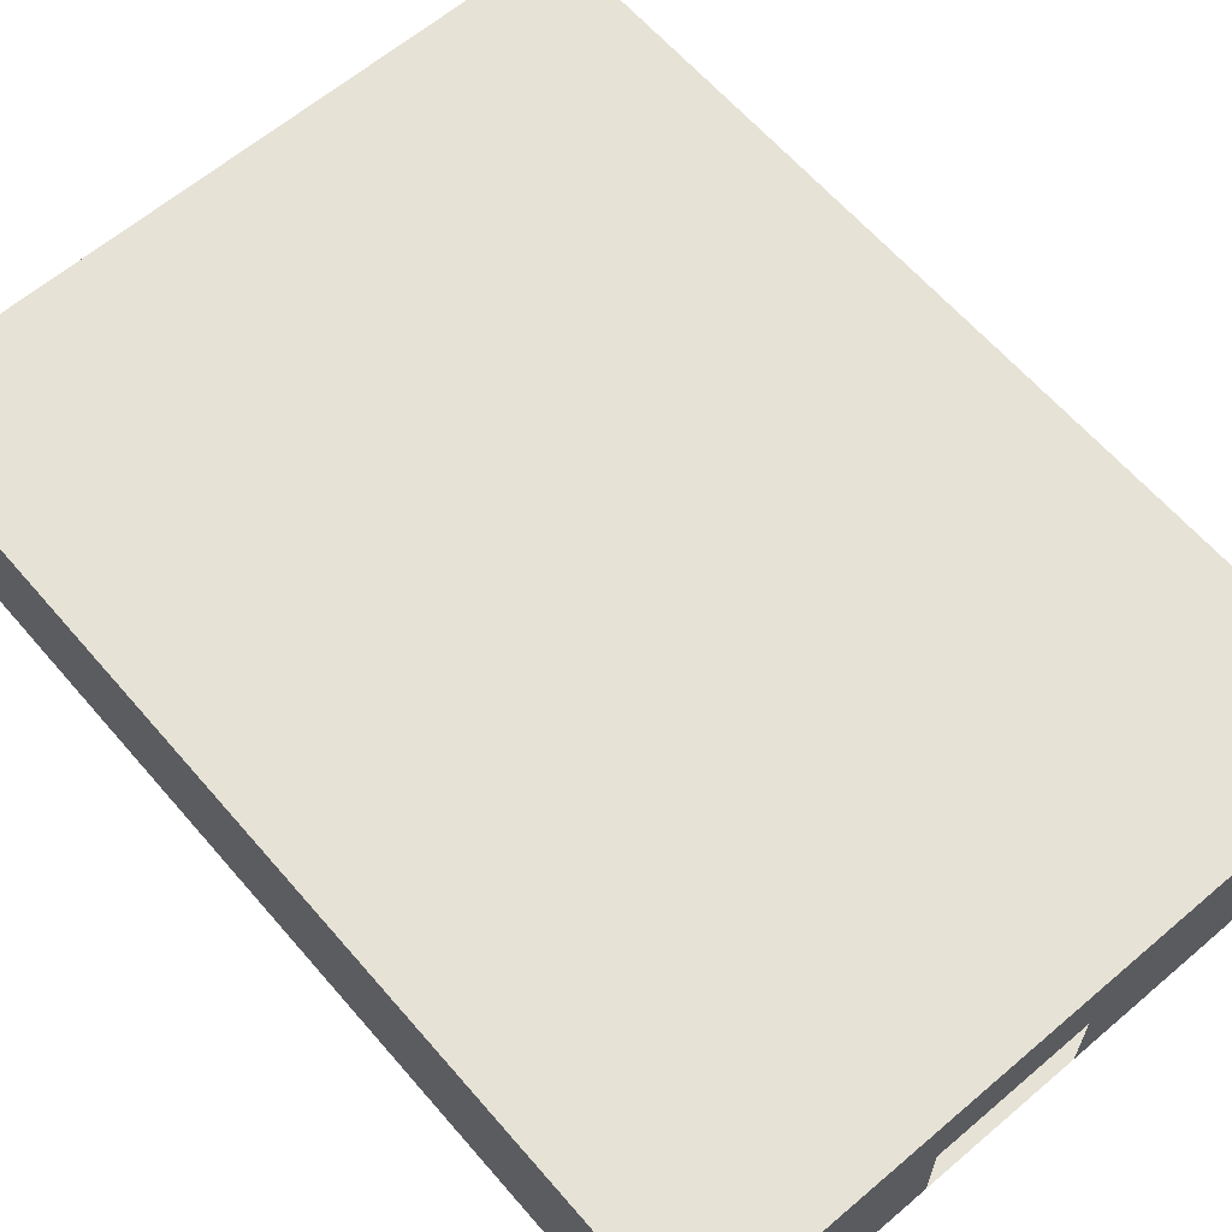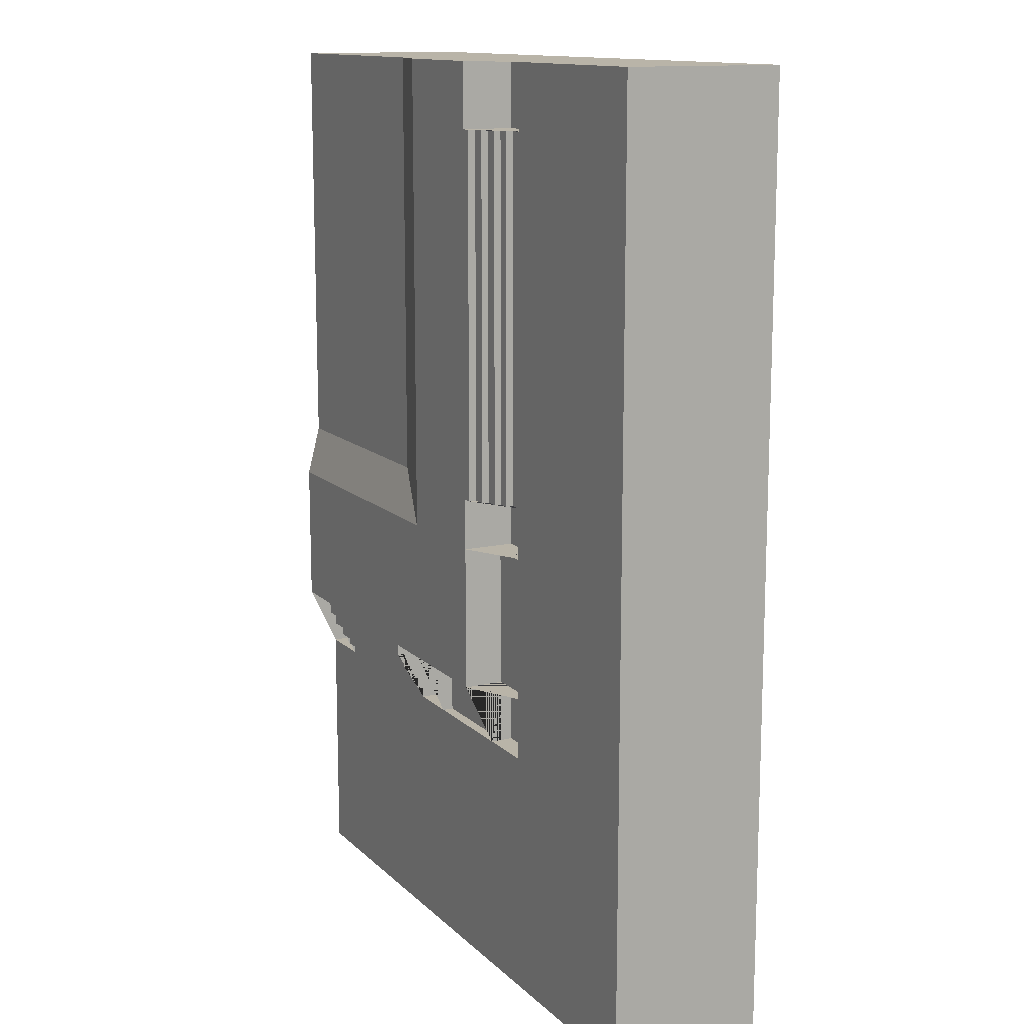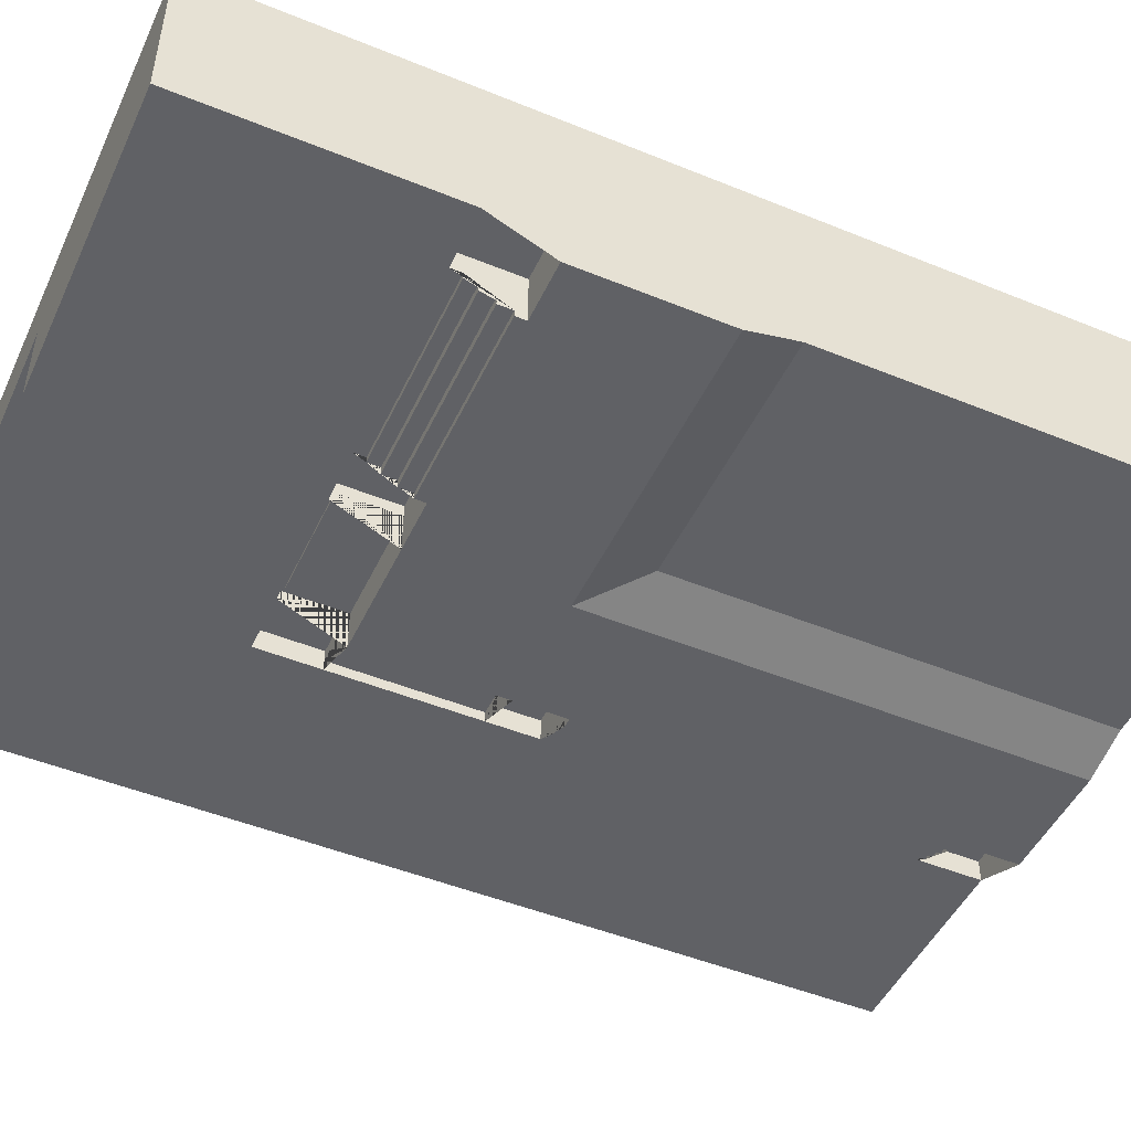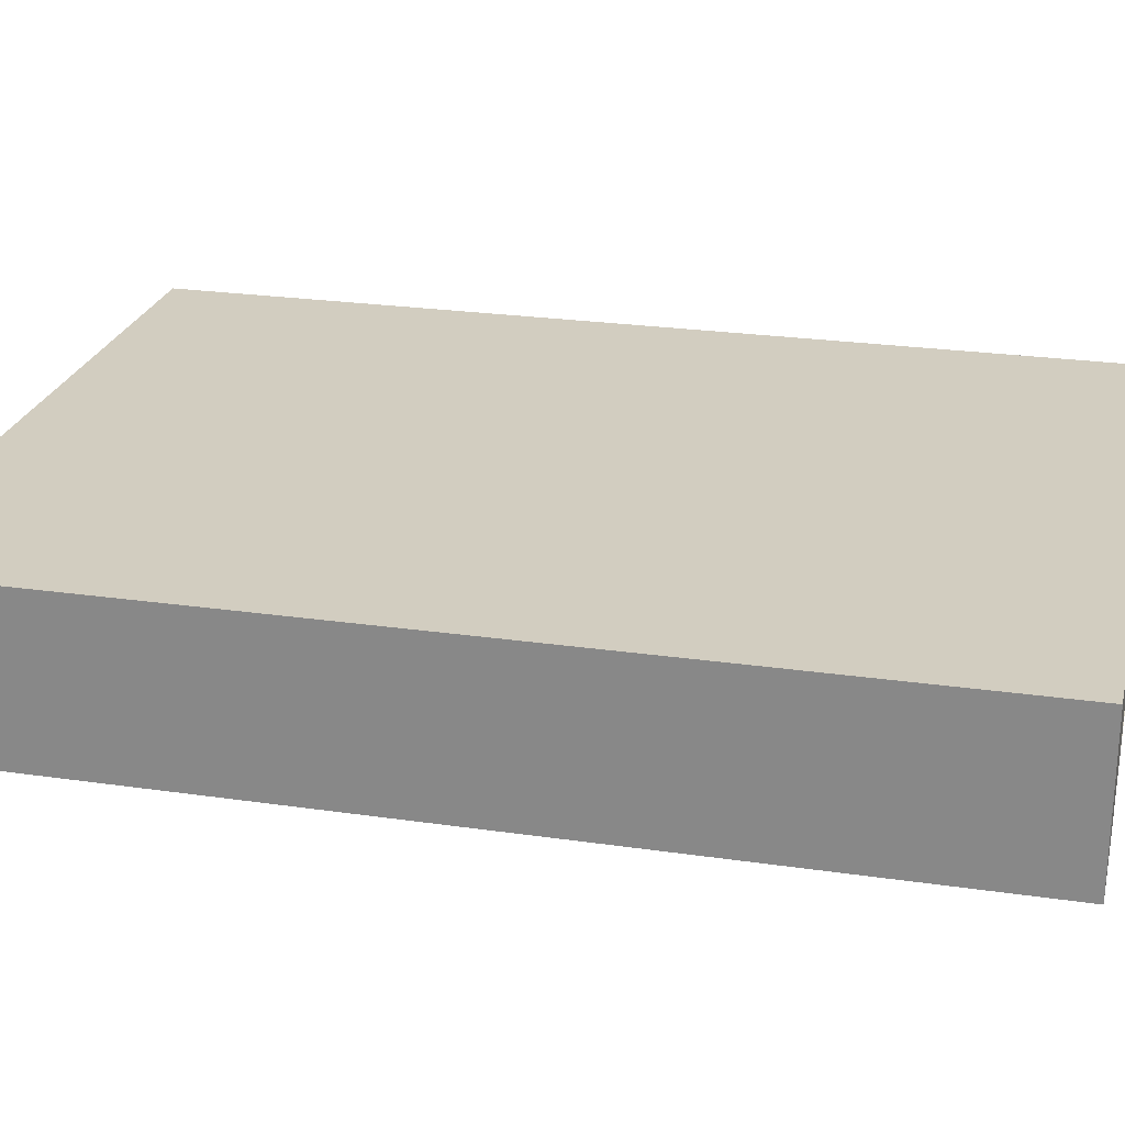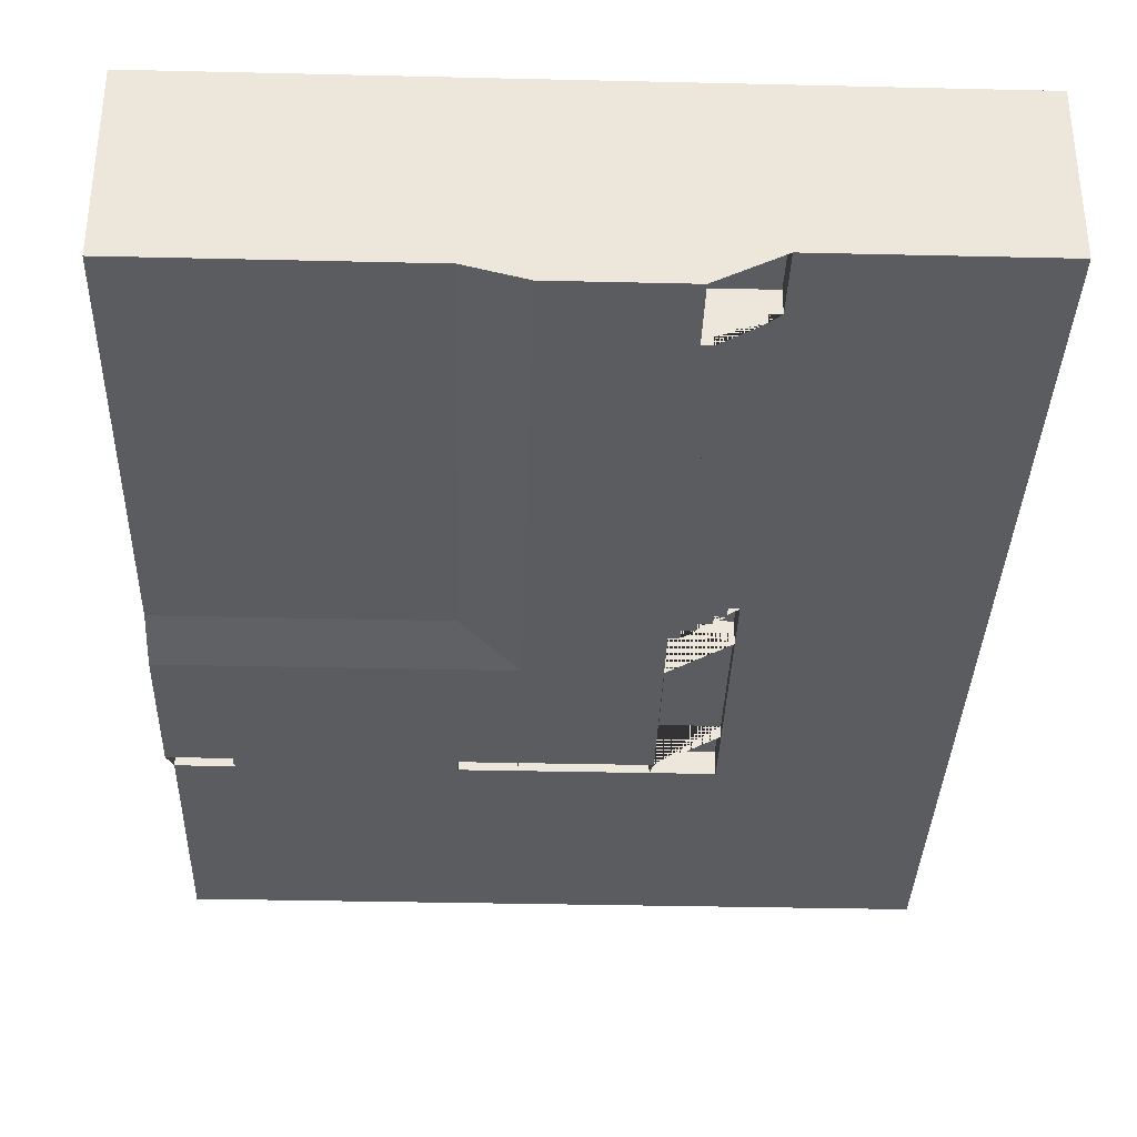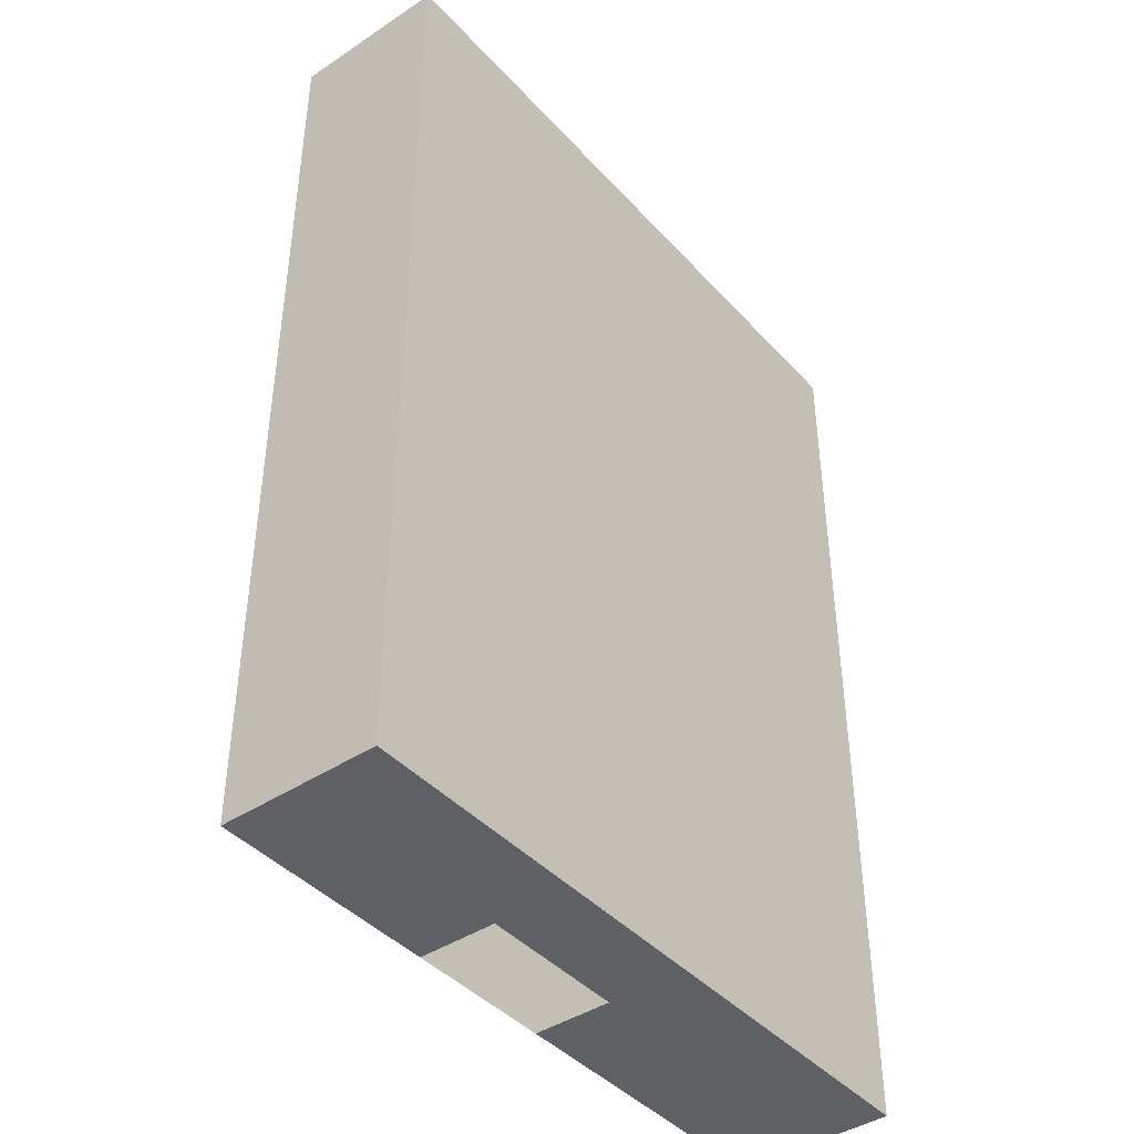
<metadata>
{"format":"obj","ext":"obj","renderer":"f3d","projection":"perspective","resolution":1024,"background":"white","views":[{"elev":63.0,"azim":139.3,"up":"+Y"},{"elev":13.2,"azim":62.6,"up":"+Z"},{"elev":-48.3,"azim":-114.5,"up":"+Y"},{"elev":24.3,"azim":103.5,"up":"+Y"},{"elev":-34.8,"azim":-1.8,"up":"+Y"},{"elev":-42.4,"azim":128.4,"up":"+Z"}]}
</metadata>
<code>
g default
v -21.62 0.8481 29.98
v 21.62 1.88 29.98
v -21.62 1.88 -29.98
v 21.62 1.88 -29.98
v -21.62 1.88 -14.12
v 21.62 1.88 -14.12
v -21.62 -0.002733 -10.09
v 21.62 1.88 -10.09
v 8.719 1.88 29.98
v 8.719 1.88 -10.09
v 8.719 1.88 -14.12
v 8.719 1.88 -29.98
v 4.974 -0.002733 29.98
v 4.974 -0.002733 -10.09
v 4.974 1.88 -14.12
v 4.974 1.88 -29.98
v -2.418 -0.002733 29.98
v -2.418 -0.002733 -10.09
v -2.418 1.88 -14.12
v -2.418 1.88 -29.98
v -21.62 -0.002733 -0.788
v -2.418 -0.002733 -0.788
v 4.974 -0.002733 -0.788
v 8.719 1.88 -0.788
v 21.62 1.88 -0.788
v -5.737 0.8481 29.98
v -5.737 -0.002733 -0.788
v -5.737 -0.002733 -10.09
v -5.737 1.88 -14.12
v -5.737 1.88 -29.98
v -21.62 0.8481 2.493
v -5.737 0.8481 2.493
v -2.418 -0.002733 2.493
v 4.974 -0.002733 2.493
v 8.719 1.88 2.493
v 21.62 1.88 2.493
v 4.974 3.307 -10.09
v 4.974 3.307 -14.12
v 8.719 3.307 -10.09
v 8.719 3.307 -14.12
v -17.94 0.8481 29.98
v -17.94 0.8481 2.493
v -17.94 -0.002733 -0.788
v -17.94 -0.002733 -10.09
v -17.94 1.88 -14.12
v -17.94 1.88 -29.98
v -21.62 0.8481 25.86
v -17.94 0.8481 25.86
v -5.737 0.8481 25.86
v -2.418 -0.002733 25.86
v 4.974 -0.002733 25.86
v 8.719 1.88 25.86
v 21.62 1.88 25.86
v -21.62 3.307 -10.09
v -17.94 3.307 -10.09
v -17.94 3.307 -14.12
v -21.62 3.307 -14.12
v 4.974 3.307 -0.788
v 8.719 3.307 -0.788
v 4.974 3.307 2.493
v 8.719 3.307 2.493
v -5.737 3.307 -10.09
v -5.737 3.307 -14.12
v -2.418 3.307 -10.09
v -2.418 3.307 -14.12
v 4.974 3.307 25.86
v 8.719 3.307 25.86
v 4.974 3.307 29.98
v 8.719 3.307 29.98
v -17.94 0.4226 -10.79
v -17.94 0.4226 -11.7
v -17.94 0.9559 -11.7
v -17.94 0.9559 -12.61
v -17.94 1.489 -12.61
v -17.94 1.489 -13.4
v -17.94 1.88 -13.4
v -17.94 -0.002733 -10.79
v -5.737 1.489 -13.4
v -5.737 1.489 -12.61
v -5.737 0.9559 -12.61
v -5.737 0.9559 -11.7
v -5.737 0.4226 -11.7
v -5.737 0.4226 -10.79
v -5.737 -0.002733 -10.79
v -5.737 1.88 -13.4
v -2.418 2.566 -14.12
v 4.974 2.566 -14.12
v -2.418 2.566 -10.09
v 4.974 2.566 -10.09
v 4.974 2.566 -10.09
v 4.974 2.566 -0.788
v 8.719 2.566 -10.09
v 8.719 2.566 -0.788
v -2.143 2.566 -13.84
v 4.699 2.566 -13.84
v -2.143 2.566 -10.37
v 4.699 2.566 -10.37
v 5.265 2.566 -9.741
v 5.265 2.566 -1.138
v 8.428 2.566 -1.138
v 8.428 2.566 -9.741
v -2.143 2.383 -13.84
v 4.699 2.383 -13.84
v -2.143 2.383 -10.37
v 4.699 2.383 -10.37
v 5.265 2.383 -9.741
v 5.265 2.383 -1.138
v 8.428 2.383 -1.138
v 8.428 2.383 -9.741
v 8.029 1.378 25.86
v 7.302 1.378 25.86
v 7.302 0.9384 25.86
v 6.445 0.9384 25.86
v 6.445 0.4993 25.86
v 5.587 0.4993 25.86
v 8.029 1.88 25.86
v 6.445 0.4993 2.493
v 6.445 0.9384 2.493
v 7.302 0.9384 2.493
v 7.302 1.378 2.493
v 8.029 1.378 2.493
v 8.029 1.88 2.493
v 5.587 0.4993 2.493
v 5.587 -0.002733 2.493
v 5.587 -0.002733 25.86
g command_floor command_room
f 5 45 46 3
f 54 55 56 57
f 21 43 44 7
f 10 24 25 8
f 11 10 8 6
f 12 11 6 4
f 92 93 24 10
f 38 37 39 40
f 16 15 11 12
f 18 22 23 14
f 19 86 87 15
f 20 19 15 16
f 31 42 43 21
f 23 22 33 34
f 59 58 60 61
f 25 24 35 36
f 28 27 22 18
f 63 62 64 65
f 30 29 19 20
f 47 48 42 31
f 33 32 49 50
f 34 33 50 51
f 115 123 124 125
f 36 35 52 53
f 15 87 89 14 37 38
f 14 90 92 10 39 37
f 10 11 40 39
f 11 15 38 40
f 42 48 49 32
f 43 42 32 27
f 44 43 27 28
f 45 76 85 29
f 46 45 29 30
f 1 41 48 47
f 49 48 41 26
f 50 49 26 17
f 51 50 17 13
f 67 66 68 69
f 53 52 9 2
f 7 44 55 54
f 45 5 57 56
f 24 93 91 23 58 59
f 23 34 60 58
f 35 24 59 61
f 28 18 64 62
f 18 88 86 19 65 64
f 19 29 63 65
f 51 13 68 66
f 9 52 67 69
f 84 77 44 28
f 76 75 78 85
f 75 74 79 78
f 74 73 80 79
f 73 72 81 80
f 72 71 82 81
f 71 70 83 82
f 70 77 84 83
f 70 71 72 73 74 75 76 45 56 55 44 77
f 78 79 80 81 82 83 84 28 62 63 29 85
f 103 102 104 105
f 14 89 88 18
f 23 91 90 14
f 106 107 108 109
f 87 86 94 95
f 86 88 96 94
f 88 89 97 96
f 89 87 95 97
f 90 91 99 98
f 91 93 100 99
f 93 92 101 100
f 92 90 98 101
f 95 94 102 103
f 94 96 104 102
f 96 97 105 104
f 97 95 103 105
f 98 99 107 106
f 99 100 108 107
f 100 101 109 108
f 101 98 106 109
f 35 122 116 52
f 115 114 117 123
f 114 113 118 117
f 113 112 119 118
f 112 111 120 119
f 111 110 121 120
f 110 116 122 121
f 110 111 112 113 114 115 125 51 66 67 52 116
f 117 118 119 120 121 122 35 61 60 34 124 123
f 125 124 34 51
f 22 27 32
f 22 32 33
g default
v -21.62 11.91 29.98
v -21.62 0.8481 29.98
v -21.62 11.91 -29.98
v -21.62 1.88 -29.98
v -21.62 11.91 -14.12
v -21.62 1.88 -14.12
v -21.62 11.91 -10.09
v -21.62 -0.002732 -10.09
v -21.62 11.91 2.493
v -21.62 0.8481 2.493
v -21.62 11.91 -0.788
v -21.62 -0.002733 -0.788
g command_room command_wall1
f 130 131 129 128
f 132 133 131 130
f 136 137 133 132
f 126 127 135 134
f 134 135 137 136
g default
v 21.62 11.91 29.98
v 21.62 1.88 29.98
v -21.62 11.91 29.98
v -21.62 0.8481 29.98
v 8.719 11.91 29.98
v 8.719 1.88 29.98
v 4.974 11.91 29.98
v 4.974 -0.002733 29.98
v -2.418 11.91 29.98
v -2.418 -0.002733 29.98
v -5.737 11.91 29.98
v -5.737 0.8481 29.98
g command_room command_wall2
f 148 149 141 140
f 139 143 142 138
f 142 143 145 144
f 144 145 147 146
f 146 147 149 148
g default
v 21.62 11.91 29.98
v 21.62 1.88 29.98
v 21.62 11.91 -29.98
v 21.62 1.88 -29.98
g command_room command_wall3
f 153 151 150 152
g default
v -21.62 11.91 -29.98
v -21.62 1.88 -29.98
v -2.418 1.88 -29.98
v -2.418 11.91 -29.98
v -2.418 6.88 -29.98
v 2.273 6.88 -29.98
v 2.273 11.91 -29.98
g command_room command_wall4
f 155 156 158 157 154
f 157 158 159 160
g default
v 7.053 11.91 -29.98
v 7.053 1.88 -29.98
v 21.62 1.88 -29.98
v 21.62 11.91 -29.98
v 7.053 6.88 -29.98
v 2.273 11.91 -29.98
v 2.273 6.88 -29.98
g command_room command_wall5
f 162 163 164 161 165
f 165 161 166 167
g default
v 21.62 11.91 29.98
v -21.62 11.91 29.98
v 21.62 11.91 -29.98
v -21.62 11.91 -29.98
g command_room command_ceiling
f 168 169 171 170

</code>
